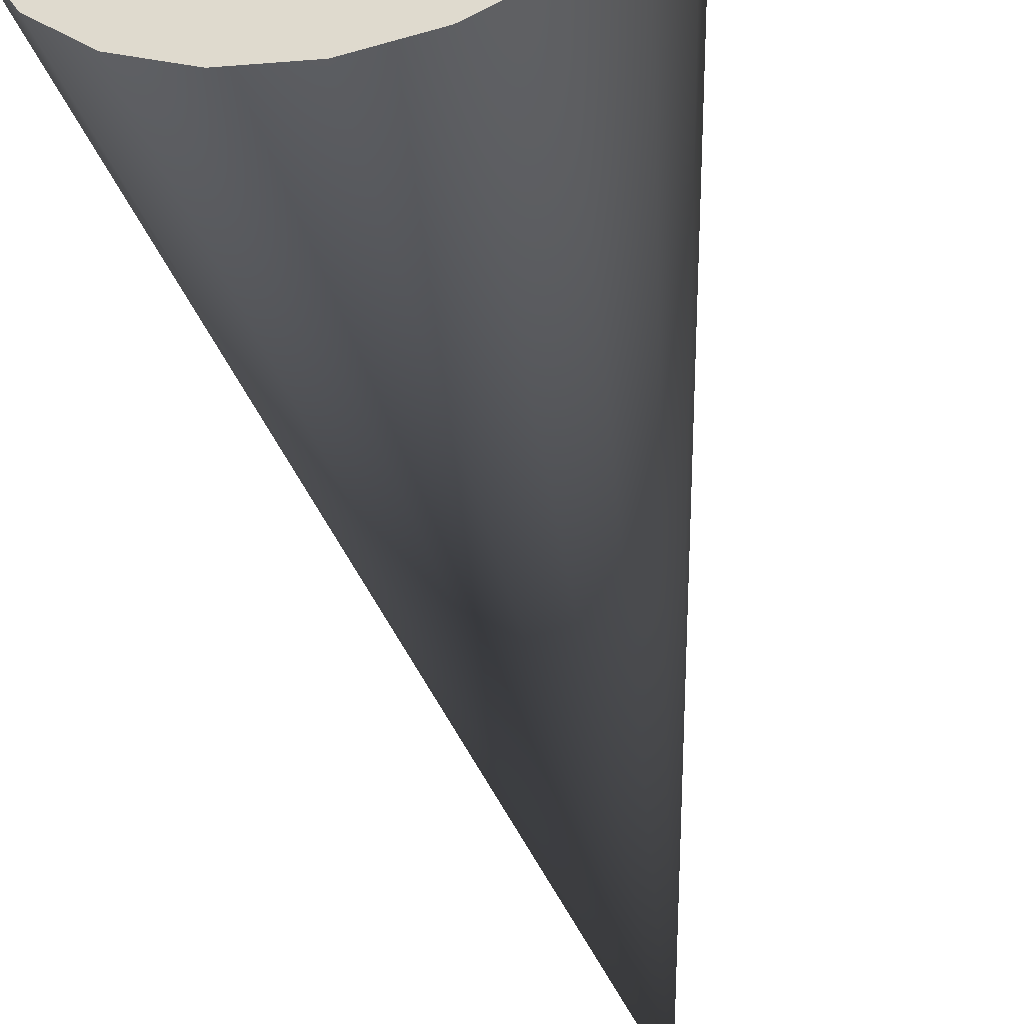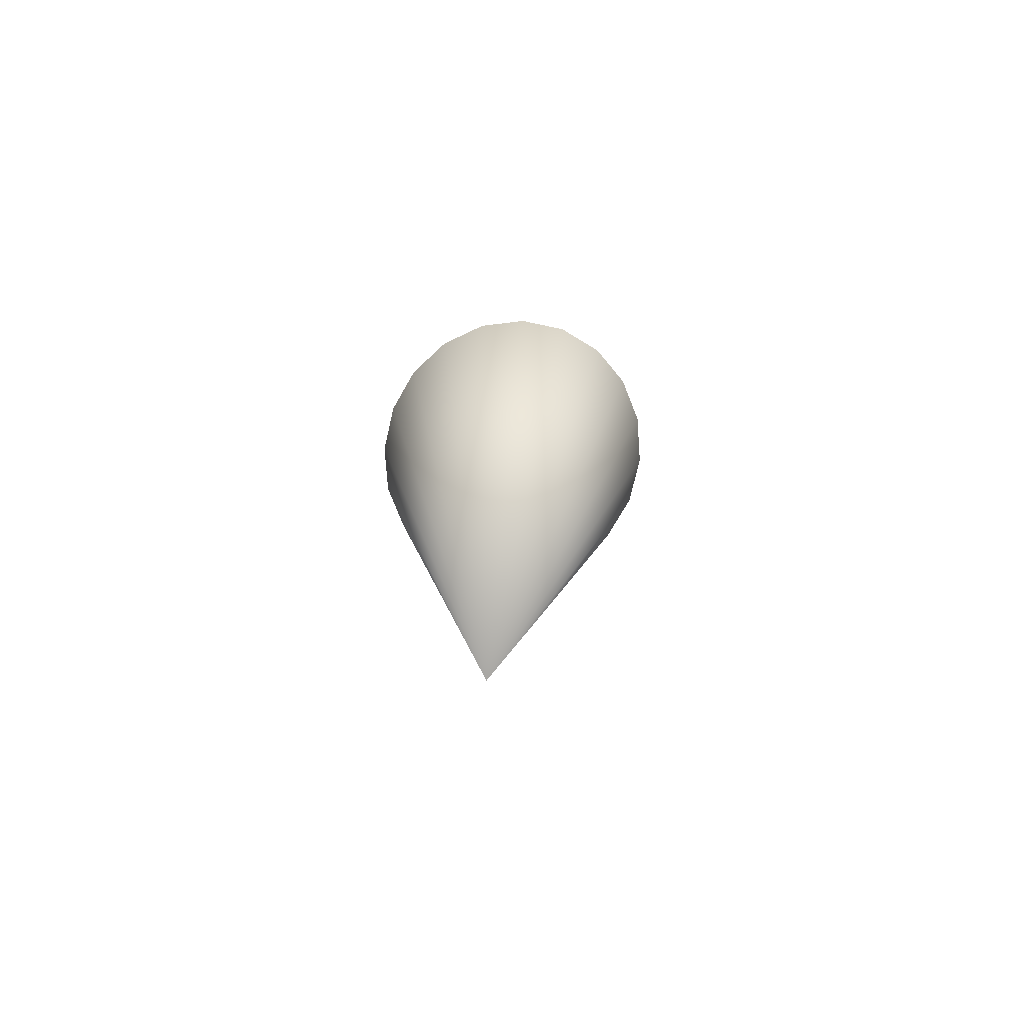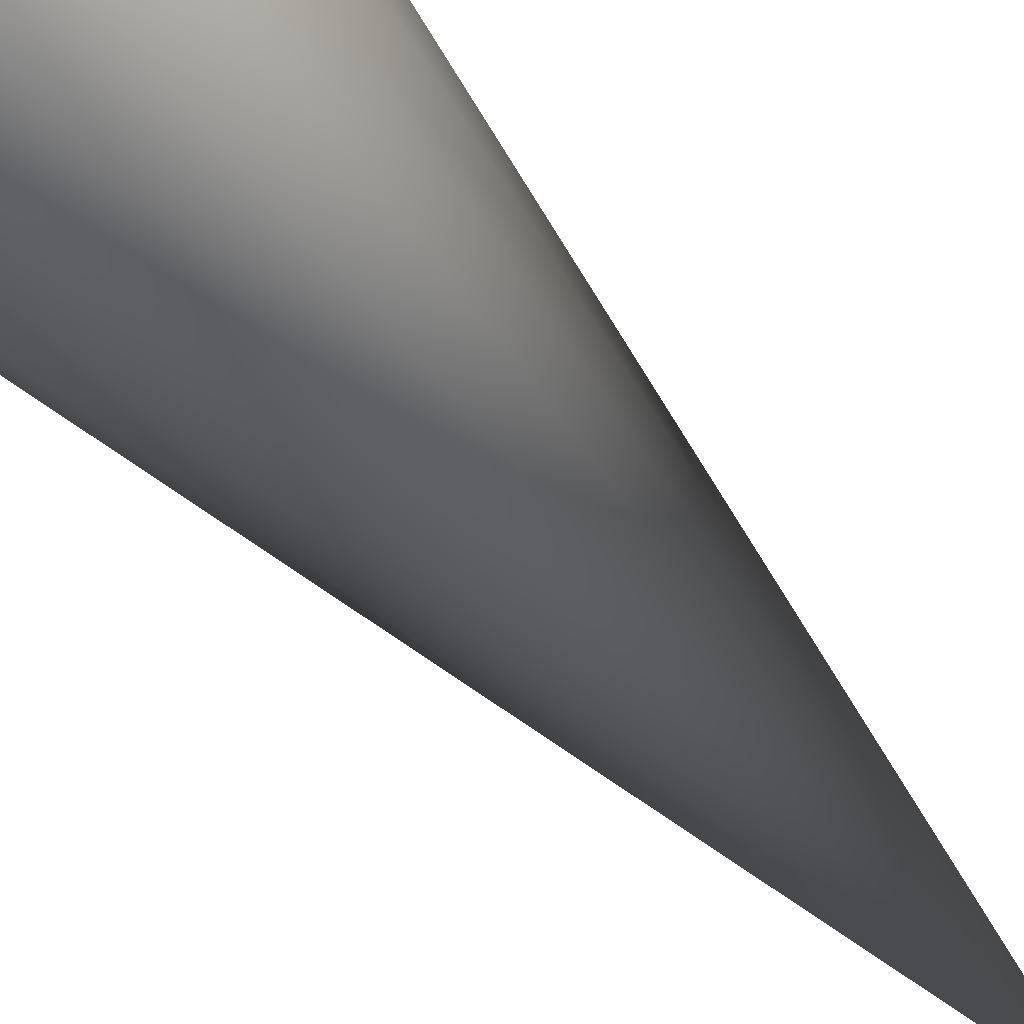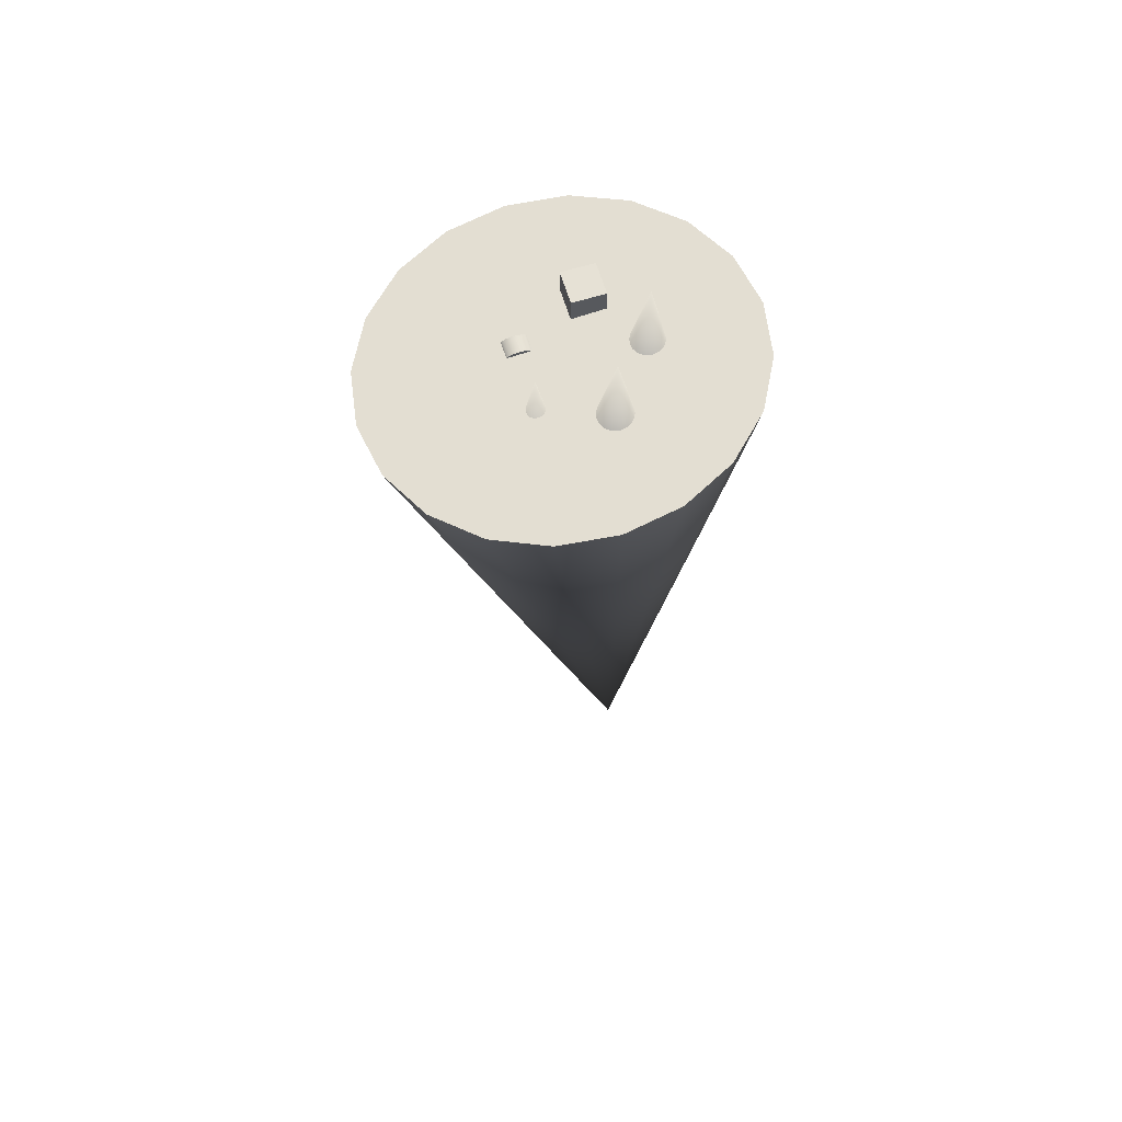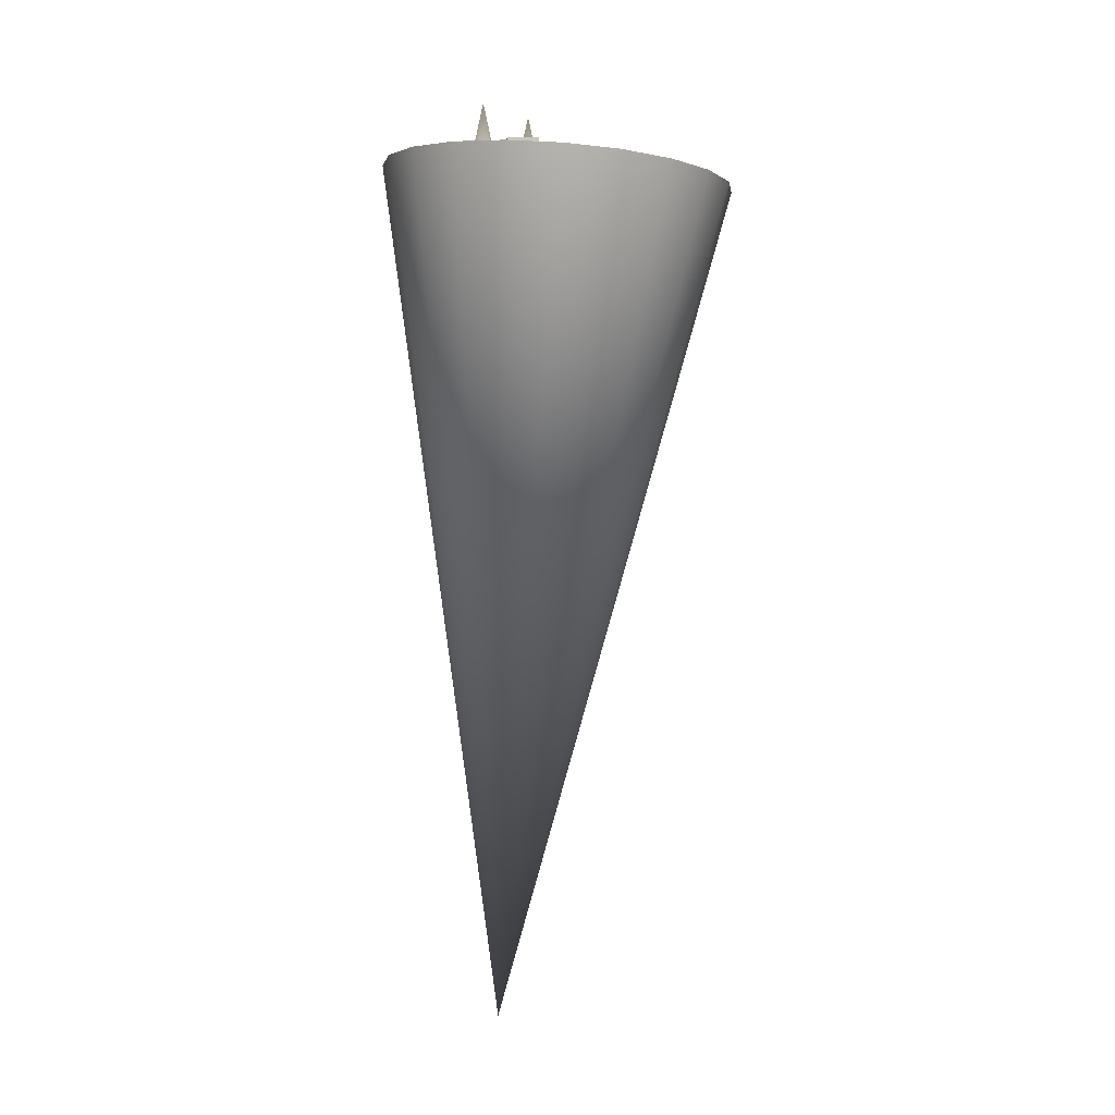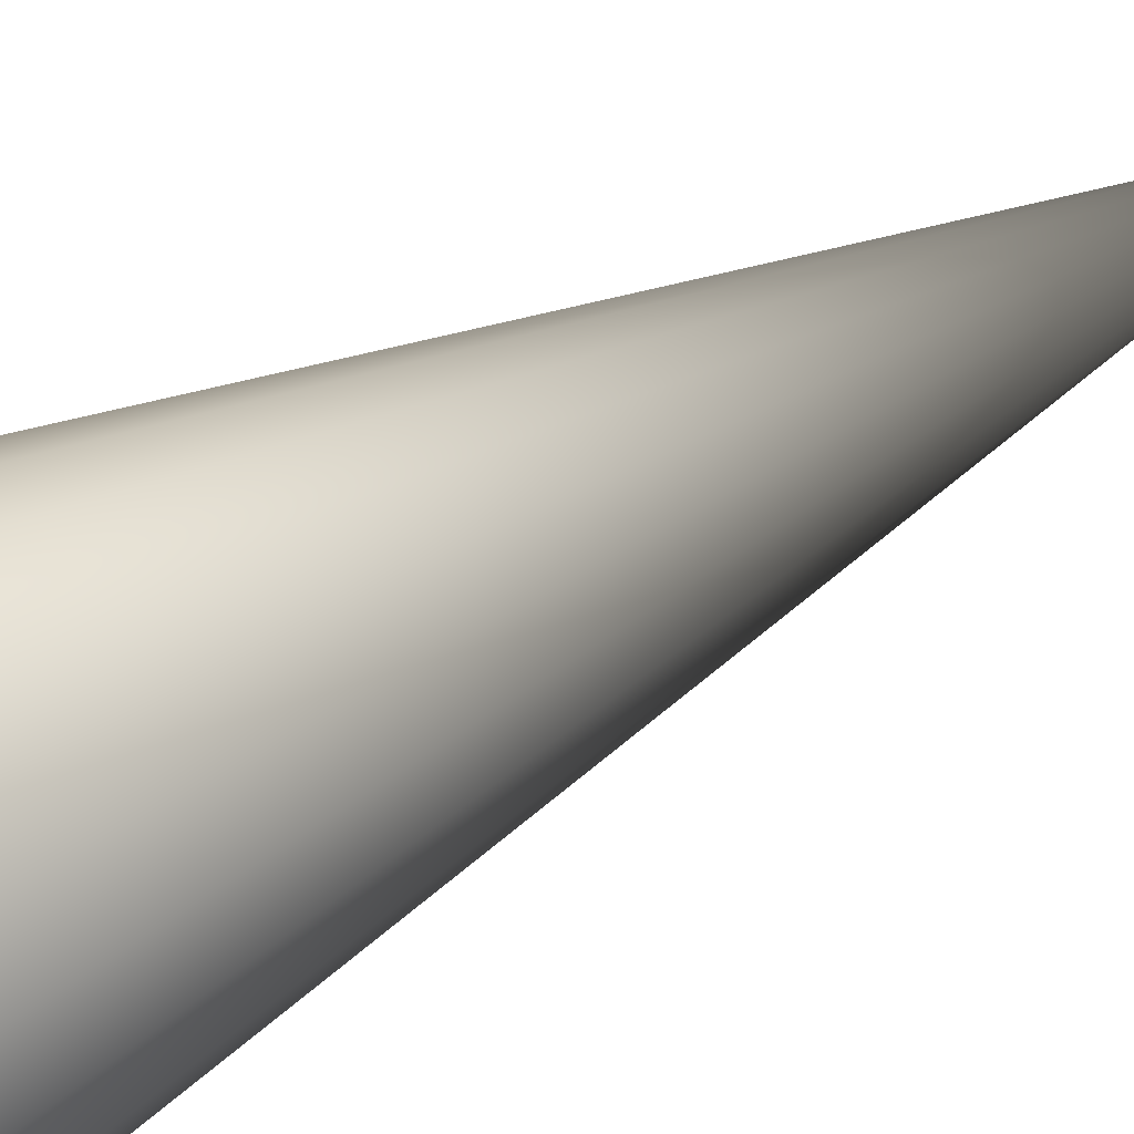
<metadata>
{"format":"obj","ext":"obj","renderer":"f3d","projection":"perspective","resolution":1024,"background":"white","views":[{"elev":-52.6,"azim":11.4,"up":"+Y"},{"elev":-78.7,"azim":-21.5,"up":"+Z"},{"elev":-75.8,"azim":42.7,"up":"+Y"},{"elev":64.7,"azim":72.9,"up":"+Z"},{"elev":-0.9,"azim":-92.0,"up":"+Z"},{"elev":45.4,"azim":59.2,"up":"+Y"}]}
</metadata>
<code>
g default
v 1.06 1.004 1.283
v 1.053 1.018 1.283
v 1.042 1.029 1.283
v 1.028 1.037 1.283
v 1.012 1.039 1.283
v 0.996 1.037 1.283
v 0.9817 1.029 1.283
v 0.9704 1.018 1.283
v 0.9632 1.004 1.283
v 0.9607 0.9877 1.283
v 0.9632 0.9718 1.283
v 0.9704 0.9574 1.283
v 0.9817 0.946 1.283
v 0.996 0.9387 1.283
v 1.012 0.9361 1.283
v 1.028 0.9387 1.283
v 1.042 0.946 1.283
v 1.053 0.9574 1.283
v 1.06 0.9718 1.283
v 1.063 0.9877 1.283
v 1.012 0.9877 1.556
g pCone41 e_left_arm2
f 1 20 2
f 20 19 2
f 19 18 2
f 18 17 2
f 17 16 2
f 16 15 2
f 15 14 2
f 14 13 2
f 13 12 2
f 12 11 2
f 11 10 2
f 10 9 2
f 9 8 2
f 8 7 2
f 7 6 2
f 6 5 2
f 5 4 2
f 4 3 2
f 1 2 21
f 2 3 21
f 3 4 21
f 4 5 21
f 5 6 21
f 6 7 21
f 7 8 21
f 8 9 21
f 9 10 21
f 10 11 21
f 11 12 21
f 12 13 21
f 13 14 21
f 14 15 21
f 15 16 21
f 16 17 21
f 17 18 21
f 18 19 21
f 19 20 21
f 20 1 21
g default
v 1.119 1.115 1.31
v 1.109 1.133 1.31
v 1.095 1.147 1.31
v 1.076 1.157 1.31
v 1.056 1.16 1.31
v 1.036 1.157 1.31
v 1.018 1.147 1.31
v 1.003 1.133 1.31
v 0.9938 1.115 1.31
v 0.9906 1.094 1.31
v 0.9938 1.074 1.31
v 1.003 1.056 1.31
v 1.018 1.041 1.31
v 1.036 1.032 1.31
v 1.056 1.029 1.31
v 1.076 1.032 1.31
v 1.095 1.041 1.31
v 1.109 1.056 1.31
v 1.119 1.074 1.31
v 1.122 1.094 1.31
v 1.056 1.094 1.617
g e_left_arm2 polySurface12
f 22 41 23
f 41 40 23
f 40 39 23
f 39 38 23
f 38 37 23
f 37 36 23
f 36 35 23
f 35 34 23
f 34 33 23
f 33 32 23
f 32 31 23
f 31 30 23
f 30 29 23
f 29 28 23
f 28 27 23
f 27 26 23
f 26 25 23
f 25 24 23
f 22 23 42
f 23 24 42
f 24 25 42
f 25 26 42
f 26 27 42
f 27 28 42
f 28 29 42
f 29 30 42
f 30 31 42
f 31 32 42
f 32 33 42
f 33 34 42
f 34 35 42
f 35 36 42
f 36 37 42
f 37 38 42
f 38 39 42
f 39 40 42
f 40 41 42
f 41 22 42
g default
v 1.228 0.9486 1.475
v 1.186 0.8623 1.469
v 1.122 0.7939 1.464
v 1.042 0.7499 1.461
v 0.952 0.7348 1.46
v 0.8624 0.7499 1.461
v 0.7816 0.7939 1.464
v 0.7175 0.8623 1.469
v 0.6764 0.9486 1.475
v 0.6622 1.044 1.482
v 0.6764 1.14 1.488
v 0.7175 1.226 1.495
v 0.7816 1.294 1.499
v 0.8624 1.338 1.502
v 0.952 1.354 1.504
v 1.042 1.338 1.502
v 1.122 1.294 1.499
v 1.186 1.226 1.495
v 1.228 1.14 1.488
v 1.242 1.044 1.482
v 0.952 1.149 0.004639
g e_left_arm2 polySurface10
f 43 62 44
f 62 61 44
f 61 60 44
f 60 59 44
f 59 58 44
f 58 57 44
f 57 56 44
f 56 55 44
f 55 54 44
f 54 53 44
f 53 52 44
f 52 51 44
f 51 50 44
f 50 49 44
f 49 48 44
f 48 47 44
f 47 46 44
f 46 45 44
f 43 44 63
f 44 45 63
f 45 46 63
f 46 47 63
f 47 48 63
f 48 49 63
f 49 50 63
f 50 51 63
f 51 52 63
f 52 53 63
f 53 54 63
f 54 55 63
f 55 56 63
f 56 57 63
f 57 58 63
f 58 59 63
f 59 60 63
f 60 61 63
f 61 62 63
f 62 43 63
g default
v 0.8299 1.08 1.398
v 0.8853 1.08 1.398
v 0.8299 1.08 1.528
v 0.8853 1.08 1.528
v 0.8299 1.135 1.528
v 0.8853 1.135 1.528
v 0.8299 1.135 1.398
v 0.8853 1.135 1.398
g e_left_arm2 polySurface9
f 64 65 66
f 66 65 67
f 66 67 68
f 68 67 69
f 68 69 70
f 70 69 71
f 70 71 64
f 64 71 65
f 65 71 67
f 67 71 69
f 70 64 68
f 68 64 66
g default
v 1.017 1.196 1.31
v 1.008 1.214 1.31
v 0.9933 1.229 1.31
v 0.975 1.238 1.31
v 0.9548 1.241 1.31
v 0.9345 1.238 1.31
v 0.9162 1.229 1.31
v 0.9017 1.214 1.31
v 0.8924 1.196 1.31
v 0.8892 1.176 1.31
v 0.8924 1.156 1.31
v 0.9017 1.137 1.31
v 0.9162 1.123 1.31
v 0.9345 1.113 1.31
v 0.9548 1.11 1.31
v 0.975 1.113 1.31
v 0.9933 1.123 1.31
v 1.008 1.137 1.31
v 1.017 1.156 1.31
v 1.02 1.176 1.31
v 0.9548 1.176 1.617
g e_left_arm2 polySurface13
f 72 91 73
f 91 90 73
f 90 89 73
f 89 88 73
f 88 87 73
f 87 86 73
f 86 85 73
f 85 84 73
f 84 83 73
f 83 82 73
f 82 81 73
f 81 80 73
f 80 79 73
f 79 78 73
f 78 77 73
f 77 76 73
f 76 75 73
f 75 74 73
f 72 73 92
f 73 74 92
f 74 75 92
f 75 76 92
f 76 77 92
f 77 78 92
f 78 79 92
f 79 80 92
f 80 81 92
f 81 82 92
f 82 83 92
f 83 84 92
f 84 85 92
f 85 86 92
f 86 87 92
f 87 88 92
f 88 89 92
f 89 90 92
f 90 91 92
f 91 72 92
g default
v 0.8878 0.9775 1.404
v 0.9177 0.9775 1.404
v 0.8878 1.007 1.404
v 0.9177 1.007 1.404
v 0.8883 0.9697 1.457
v 0.9172 0.9697 1.457
v 0.9172 1.015 1.457
v 0.8883 1.015 1.457
v 0.8883 0.9697 1.472
v 0.8883 0.97 1.474
v 0.8883 0.9708 1.476
v 0.8883 0.9722 1.477
v 0.8883 0.9741 1.479
v 0.8883 0.9764 1.481
v 0.8883 0.9791 1.482
v 0.8883 0.9821 1.483
v 0.8883 0.9854 1.484
v 0.8883 0.9889 1.484
v 0.8883 0.9925 1.484
v 0.9172 0.9697 1.472
v 0.9172 0.9925 1.484
v 0.9172 0.9889 1.484
v 0.9172 0.9854 1.484
v 0.9172 0.9821 1.483
v 0.9172 0.9791 1.482
v 0.9172 0.9764 1.481
v 0.9172 0.9741 1.479
v 0.9172 0.9722 1.477
v 0.9172 0.9708 1.476
v 0.9172 0.97 1.474
v 0.8883 1.015 1.472
v 0.8883 0.996 1.484
v 0.8883 0.9995 1.484
v 0.8883 1.003 1.483
v 0.8883 1.006 1.482
v 0.8883 1.009 1.481
v 0.8883 1.011 1.479
v 0.8883 1.013 1.477
v 0.8883 1.014 1.476
v 0.8883 1.015 1.474
v 0.9037 1.015 1.472
v 0.9037 1.015 1.474
v 0.9037 1.014 1.476
v 0.9037 1.013 1.477
v 0.9037 1.011 1.479
v 0.9037 1.009 1.481
v 0.9037 1.006 1.482
v 0.9037 1.003 1.483
v 0.9037 0.9995 1.484
v 0.9037 0.996 1.484
v 0.9037 0.9925 1.484
v 0.9172 1.015 1.474
v 0.9172 1.014 1.476
v 0.9172 1.013 1.477
v 0.9172 1.011 1.479
v 0.9172 1.009 1.481
v 0.9172 1.006 1.482
v 0.9172 1.003 1.483
v 0.9172 0.9995 1.484
v 0.9172 0.996 1.484
v 0.9172 1.015 1.472
v 0.8953 1.015 1.374
v 0.9103 1.015 1.374
v 0.9103 0.9658 1.374
v 0.8953 0.9658 1.374
g e_left_arm2 polySurface11
f 97 98 101
f 101 98 112
f 154 155 157
f 157 155 156
f 93 94 97
f 97 94 98
f 94 96 98
f 98 96 99
f 100 99 95
f 95 99 96
f 95 93 100
f 100 93 97
f 111 110 113
f 113 110 114
f 110 109 114
f 114 109 115
f 109 108 115
f 115 108 116
f 108 107 116
f 116 107 117
f 107 106 117
f 117 106 118
f 106 105 118
f 118 105 119
f 105 104 119
f 119 104 120
f 104 103 120
f 120 103 121
f 103 102 121
f 121 102 122
f 102 101 122
f 122 101 112
f 123 132 133
f 133 132 134
f 132 131 134
f 134 131 135
f 131 130 135
f 135 130 136
f 130 129 136
f 136 129 137
f 129 128 137
f 137 128 138
f 128 127 138
f 138 127 139
f 127 126 139
f 139 126 140
f 126 125 140
f 140 125 141
f 125 124 141
f 141 124 142
f 124 111 142
f 142 111 143
f 111 113 143
f 123 133 100
f 100 133 99
f 133 153 99
f 100 97 123
f 97 101 123
f 123 101 132
f 132 101 131
f 131 101 130
f 130 101 129
f 129 101 128
f 128 101 127
f 127 101 126
f 126 101 125
f 125 101 124
f 124 101 111
f 111 101 110
f 110 101 109
f 109 101 108
f 108 101 107
f 107 101 106
f 106 101 105
f 105 101 104
f 104 101 103
f 101 102 103
f 98 99 112
f 99 153 112
f 112 153 122
f 122 153 121
f 121 153 120
f 120 153 119
f 119 153 118
f 118 153 117
f 117 153 116
f 116 153 115
f 115 153 114
f 114 153 113
f 113 153 152
f 152 153 151
f 151 153 150
f 150 153 149
f 149 153 148
f 148 153 147
f 147 153 146
f 146 153 145
f 144 145 153
f 142 143 152
f 152 143 113
f 141 142 151
f 151 142 152
f 140 141 150
f 150 141 151
f 139 140 149
f 149 140 150
f 138 139 148
f 148 139 149
f 137 138 147
f 147 138 148
f 136 137 146
f 146 137 147
f 135 136 145
f 145 136 146
f 133 134 153
f 153 134 144
f 134 135 144
f 144 135 145
f 95 96 154
f 154 96 155
f 96 94 155
f 155 94 156
f 94 93 156
f 156 93 157
f 95 154 93
f 93 154 157

</code>
